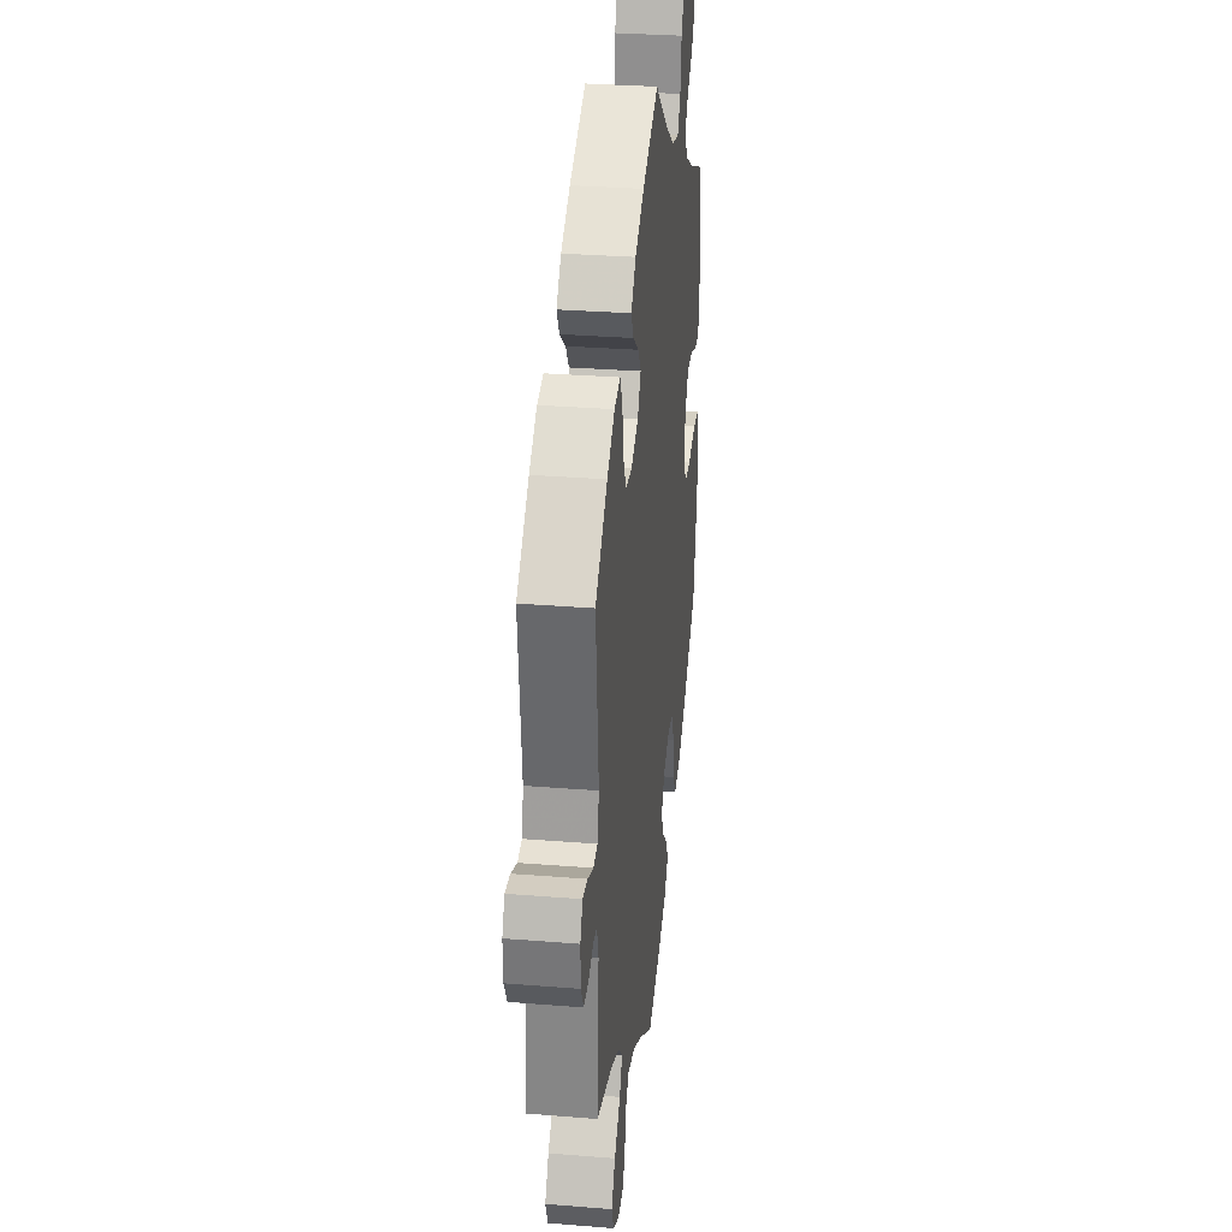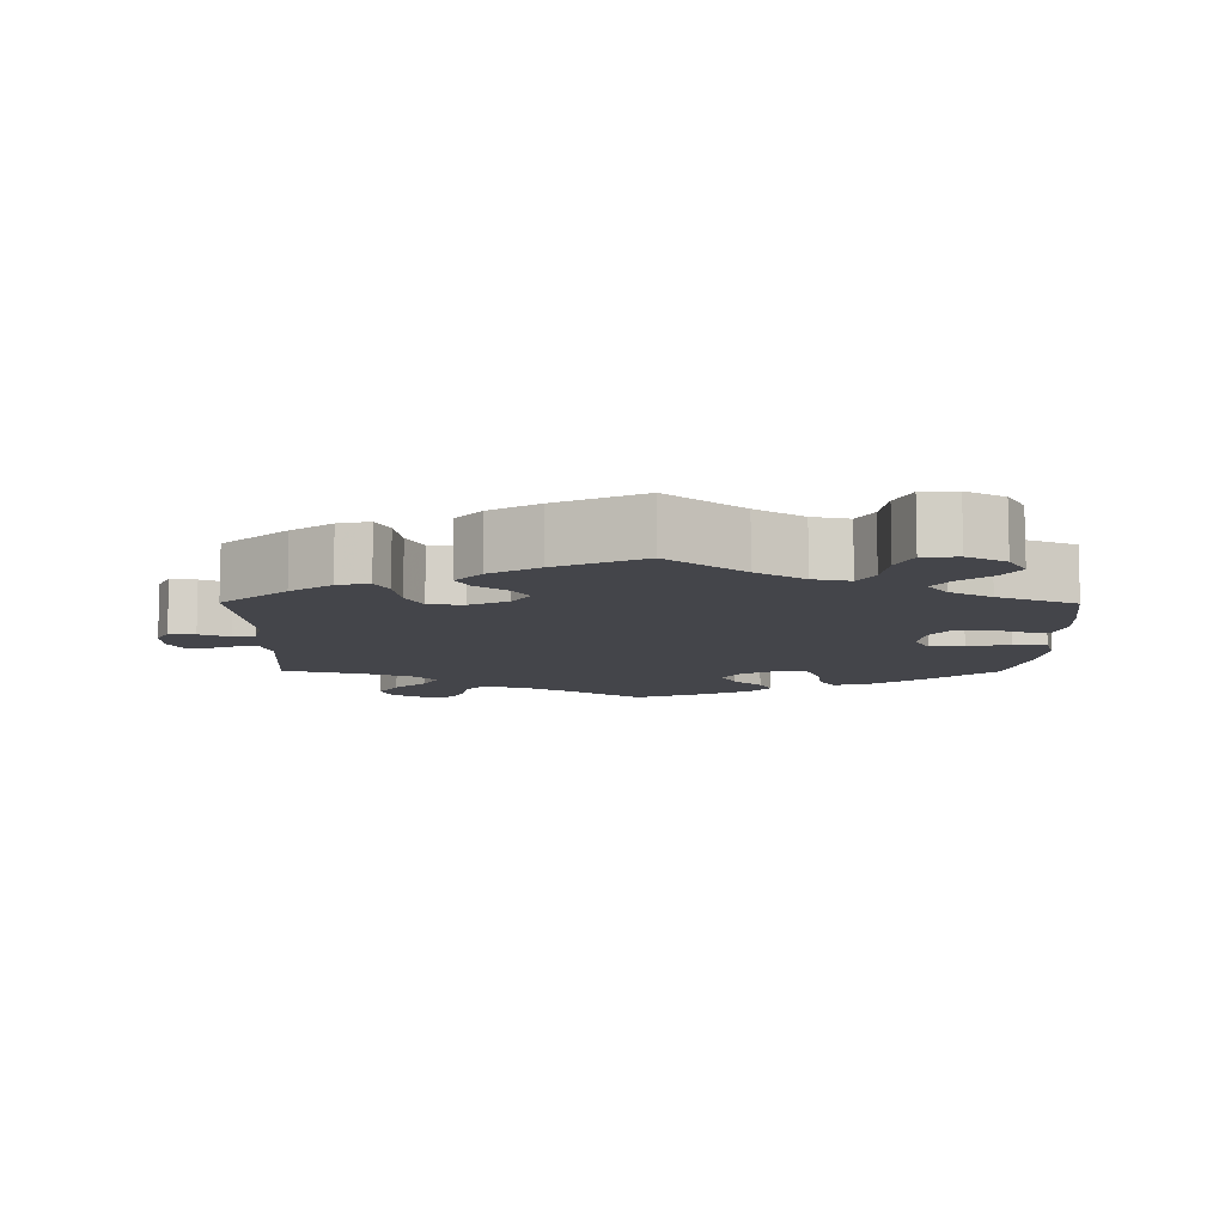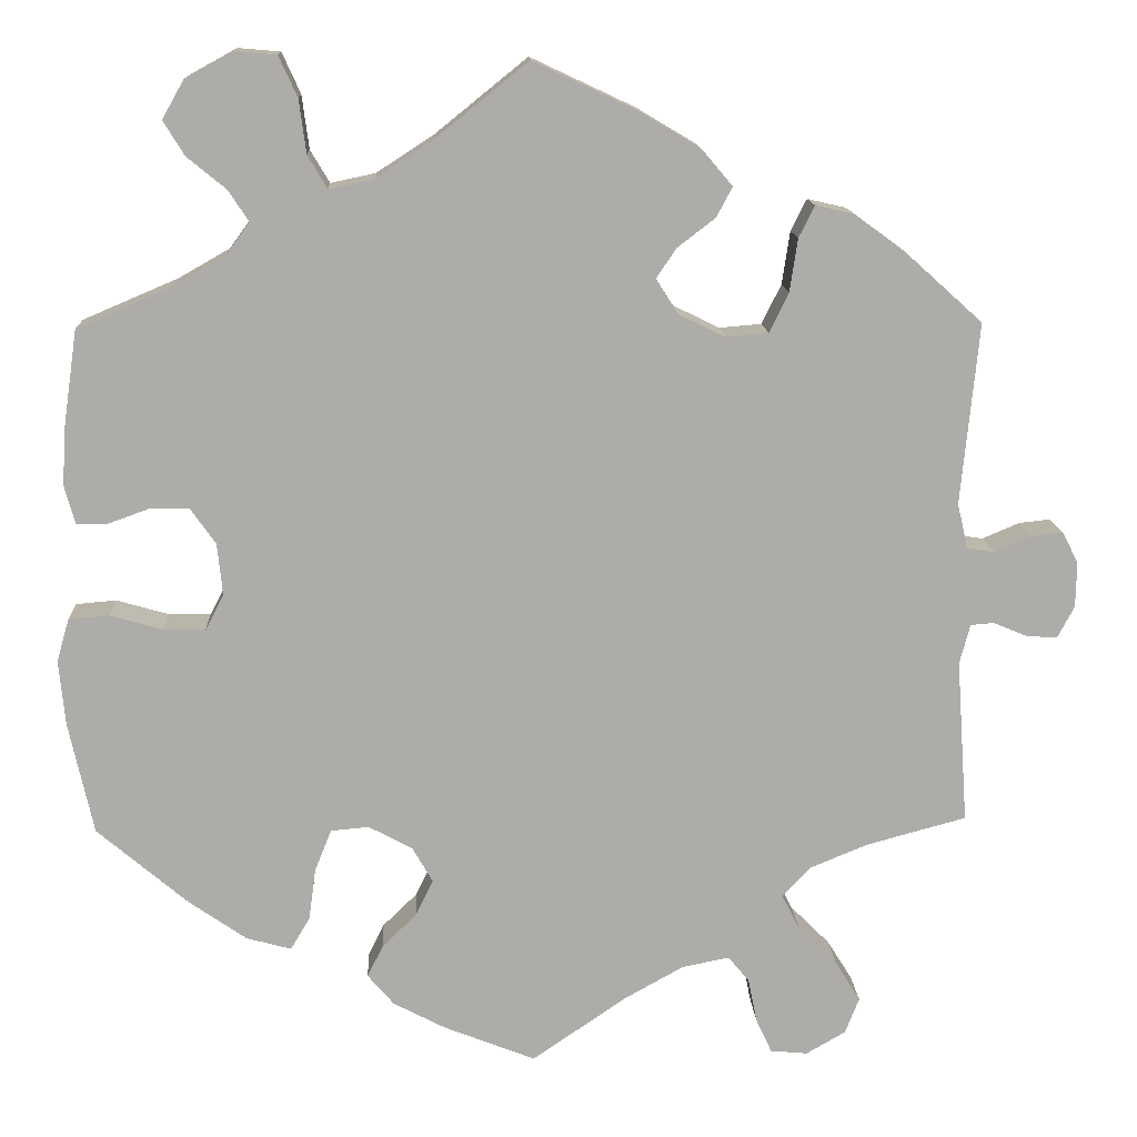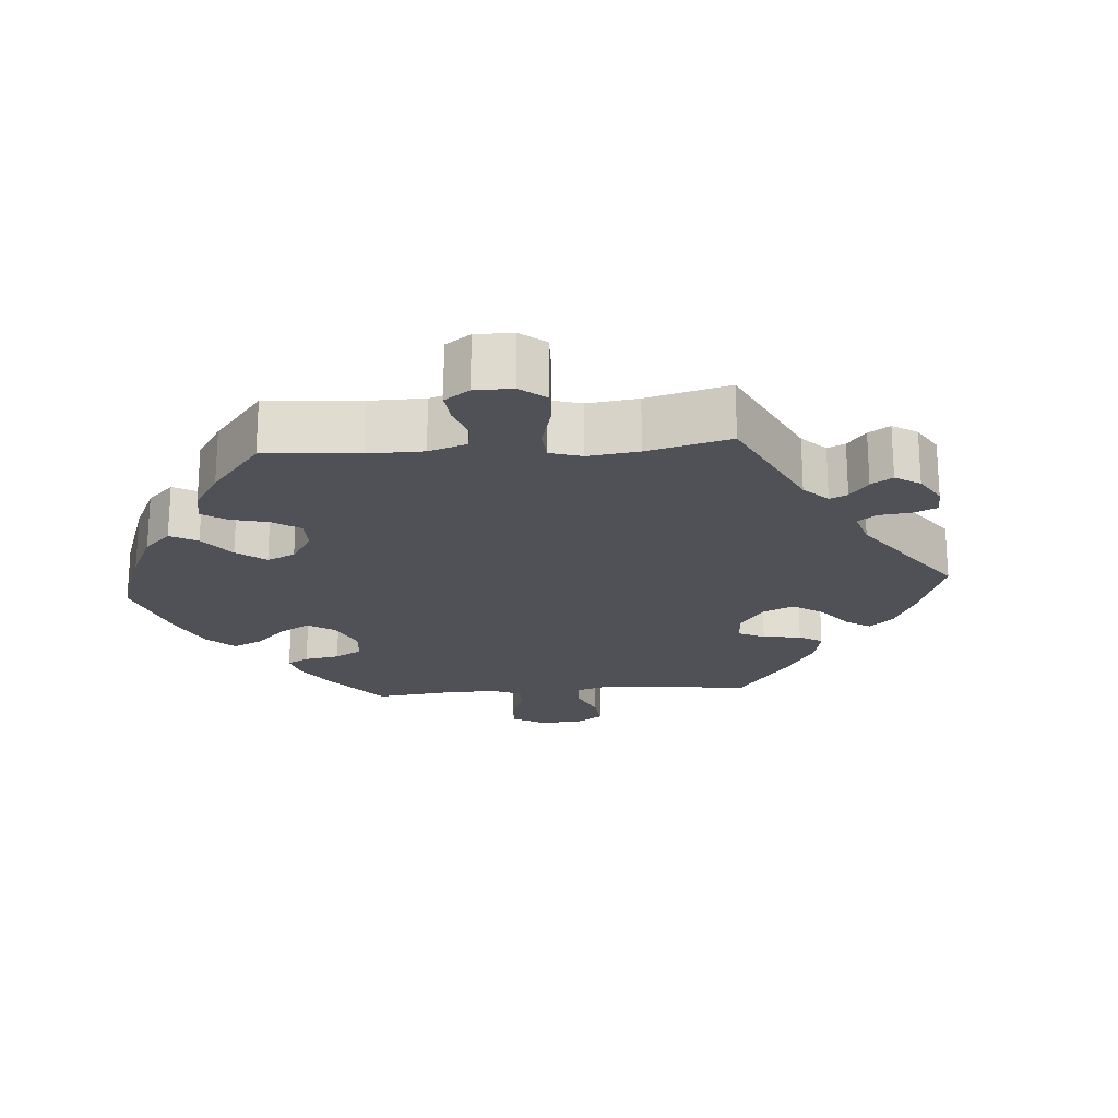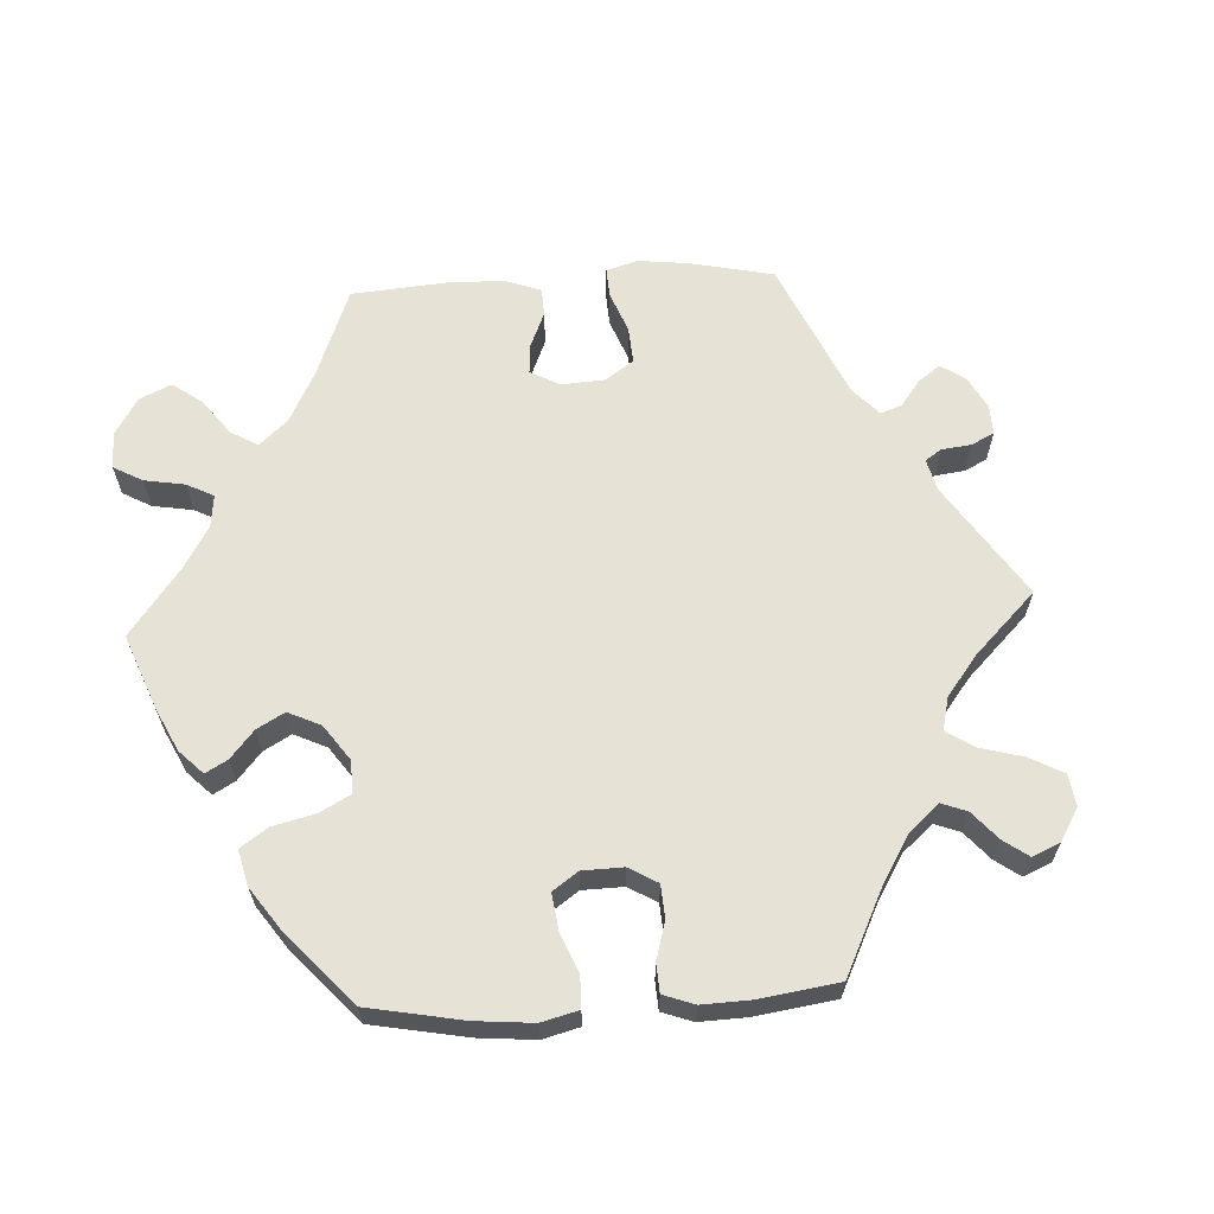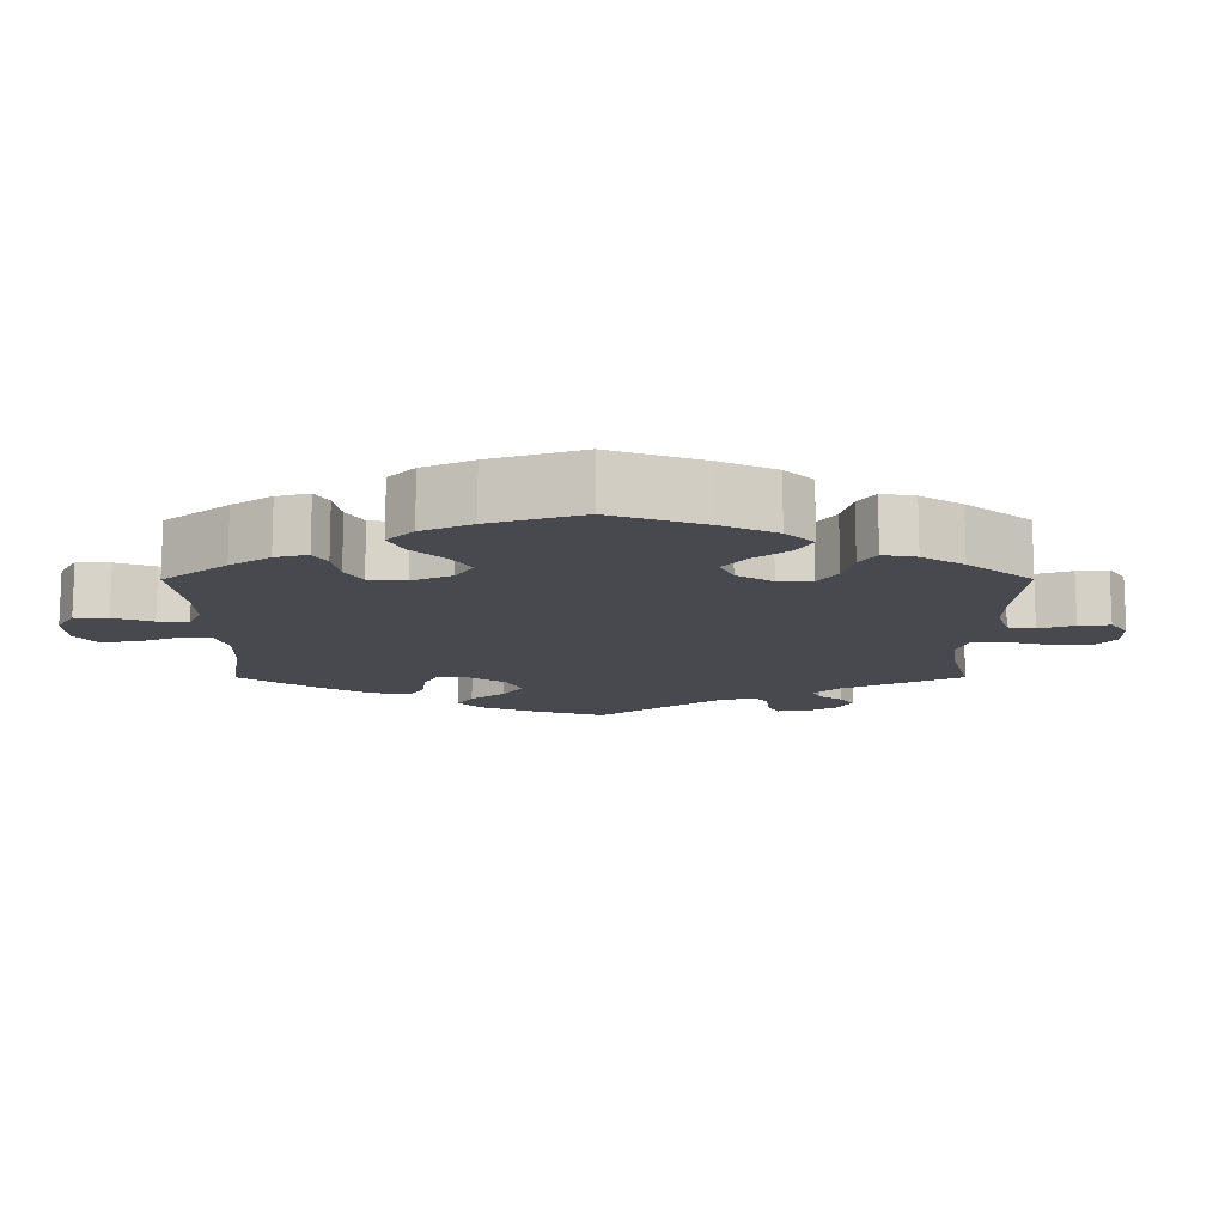
<metadata>
{"format":"obj","ext":"obj","renderer":"f3d","projection":"perspective","resolution":1024,"background":"white","views":[{"elev":31.0,"azim":-83.4,"up":"+Z"},{"elev":-9.2,"azim":-0.4,"up":"+Y"},{"elev":13.3,"azim":177.3,"up":"+Z"},{"elev":-20.5,"azim":-145.5,"up":"+Y"},{"elev":63.8,"azim":146.9,"up":"+Y"},{"elev":-12.7,"azim":120.1,"up":"+Y"}]}
</metadata>
<code>
v 0.104 0.07 0.494
v 0.17 0.07 0.451
v 0.221 0.07 0.44
v 0.243 0.07 0.477
v 0.251 0.07 0.538
v 0.272 0.07 0.584
v 0.32 0.07 0.588
v 0.373 0.07 0.559
v 0.398 0.07 0.515
v 0.374 0.07 0.476
v 0.33 0.07 0.44
v 0.307 0.07 0.405
v 0.334 0.07 0.368
v 0.392 0.07 0.335
v 0.5 0.07 0.289
v 0.516 0.07 0.179
v 0.52 0.07 0.114
v 0.508 0.07 0.07
v 0.473 0.07 0.07
v 0.426 0.07 0.087
v 0.382 0.07 0.087
v 0.353 0.07 0.046
v 0.347 0.07 -0.013
v 0.368 0.07 -0.053
v 0.416 0.07 -0.052
v 0.475 0.07 -0.035
v 0.521 0.07 -0.039
v 0.535 0.07 -0.088
v 0.528 0.07 -0.162
v 0.5 0.07 -0.289
v 0.398 0.07 -0.376
v 0.332 0.07 -0.422
v 0.281 0.07 -0.436
v 0.259 0.07 -0.399
v 0.251 0.07 -0.34
v 0.232 0.07 -0.293
v 0.189 0.07 -0.289
v 0.139 0.07 -0.316
v 0.116 0.07 -0.356
v 0.136 0.07 -0.397
v 0.175 0.07 -0.435
v 0.193 0.07 -0.471
v 0.163 0.07 -0.506
v 0.104 0.07 -0.537
v 0 0.07 -0.578
v -0.108 0.07 -0.504
v -0.174 0.07 -0.467
v -0.228 0.07 -0.456
v -0.252 0.07 -0.485
v -0.262 0.07 -0.535
v -0.28 0.07 -0.574
v -0.322 0.07 -0.578
v -0.367 0.07 -0.552
v -0.383 0.07 -0.511
v -0.355 0.07 -0.466
v -0.31 0.07 -0.421
v -0.29 0.07 -0.381
v -0.322 0.07 -0.347
v -0.387 0.07 -0.32
v -0.501 0.07 -0.289
v -0.488 0.07 -0.103
v -0.5 0.07 -0.058
v -0.527 0.07 -0.056
v -0.565 0.07 -0.072
v -0.6 0.07 -0.074
v -0.619 0.07 -0.038
v -0.62 0.07 0.013
v -0.602 0.07 0.049
v -0.566 0.07 0.045
v -0.524 0.07 0.027
v -0.493 0.07 0.032
v -0.481 0.07 0.083
v -0.501 0.07 0.289
v -0.412 0.07 0.369
v -0.356 0.07 0.41
v -0.312 0.07 0.42
v -0.294 0.07 0.384
v -0.285 0.07 0.324
v -0.263 0.07 0.279
v -0.215 0.07 0.275
v -0.162 0.07 0.301
v -0.137 0.07 0.34
v -0.16 0.07 0.374
v -0.203 0.07 0.407
v -0.221 0.07 0.441
v -0.186 0.07 0.482
v -0.119 0.07 0.522
v 0 0.07 0.578
v 0.104 0 0.494
v 0.17 0 0.451
v 0.221 0 0.44
v 0.243 0 0.477
v 0.251 0 0.538
v 0.272 0 0.584
v 0.32 0 0.588
v 0.373 0 0.559
v 0.398 0 0.515
v 0.374 0 0.476
v 0.33 0 0.44
v 0.307 0 0.405
v 0.334 0 0.368
v 0.392 0 0.335
v 0.5 0 0.289
v 0.516 0 0.179
v 0.52 0 0.114
v 0.508 0 0.07
v 0.473 0 0.07
v 0.426 0 0.087
v 0.382 0 0.087
v 0.353 0 0.046
v 0.347 0 -0.013
v 0.368 0 -0.053
v 0.416 0 -0.052
v 0.475 0 -0.035
v 0.521 0 -0.039
v 0.535 0 -0.088
v 0.528 0 -0.162
v 0.5 0 -0.289
v 0.398 0 -0.376
v 0.332 0 -0.422
v 0.281 0 -0.436
v 0.259 0 -0.399
v 0.251 0 -0.34
v 0.232 0 -0.293
v 0.189 0 -0.289
v 0.139 0 -0.316
v 0.116 0 -0.356
v 0.136 0 -0.397
v 0.175 0 -0.435
v 0.193 0 -0.471
v 0.163 0 -0.506
v 0.104 0 -0.537
v 0 0 -0.578
v -0.108 0 -0.504
v -0.174 0 -0.467
v -0.228 0 -0.456
v -0.252 0 -0.485
v -0.262 0 -0.535
v -0.28 0 -0.574
v -0.322 0 -0.578
v -0.367 0 -0.552
v -0.383 0 -0.511
v -0.355 0 -0.466
v -0.31 0 -0.421
v -0.29 0 -0.381
v -0.322 0 -0.347
v -0.387 0 -0.32
v -0.501 0 -0.289
v -0.488 0 -0.103
v -0.5 0 -0.058
v -0.527 0 -0.056
v -0.565 0 -0.072
v -0.6 0 -0.074
v -0.619 0 -0.038
v -0.62 0 0.013
v -0.602 0 0.049
v -0.566 0 0.045
v -0.524 0 0.027
v -0.493 0 0.032
v -0.481 0 0.083
v -0.501 0 0.289
v -0.412 0 0.369
v -0.356 0 0.41
v -0.312 0 0.42
v -0.294 0 0.384
v -0.285 0 0.324
v -0.263 0 0.279
v -0.215 0 0.275
v -0.162 0 0.301
v -0.137 0 0.34
v -0.16 0 0.374
v -0.203 0 0.407
v -0.221 0 0.441
v -0.186 0 0.482
v -0.119 0 0.522
v 0 0 0.578
f 87 88 1
f 86 87 1 2
f 83 84 85 86
f 82 83 86 2
f 81 82 2 3
f 80 81 3
f 75 76 77 78
f 75 78 79
f 72 73 74 75
f 71 72 75 79
f 67 68 69 70
f 65 66 67 70
f 63 64 65 70
f 62 63 70 71
f 61 62 71 79
f 59 60 61 79
f 53 54 55 56
f 53 56 57
f 52 53 57
f 49 50 51 52
f 49 52 57
f 48 49 57
f 47 48 57
f 46 47 57 58
f 44 45 46 58
f 40 41 42 43
f 39 40 43 44
f 32 33 34 35
f 32 35 36
f 31 32 36
f 30 31 36
f 29 30 36 37
f 25 26 27 28
f 24 25 28 29
f 17 18 19 20
f 17 20 21
f 14 15 16 17
f 13 14 17 21
f 12 13 21 22
f 8 9 10 11
f 8 11 12
f 7 8 12
f 4 5 6 7
f 3 4 7 12
f 80 3 12 22
f 58 59 79 80
f 39 44 58 80
f 38 39 80
f 37 38 80 22
f 24 29 37
f 23 24 37
f 22 23 37
f 89 176 175
f 90 89 175 174
f 174 173 172 171
f 90 174 171 170
f 91 90 170 169
f 91 169 168
f 166 165 164 163
f 167 166 163
f 163 162 161 160
f 167 163 160 159
f 158 157 156 155
f 158 155 154 153
f 158 153 152 151
f 159 158 151 150
f 167 159 150 149
f 167 149 148 147
f 144 143 142 141
f 145 144 141
f 145 141 140
f 140 139 138 137
f 145 140 137
f 145 137 136
f 145 136 135
f 146 145 135 134
f 146 134 133 132
f 131 130 129 128
f 132 131 128 127
f 123 122 121 120
f 124 123 120
f 124 120 119
f 124 119 118
f 125 124 118 117
f 116 115 114 113
f 117 116 113 112
f 108 107 106 105
f 109 108 105
f 105 104 103 102
f 109 105 102 101
f 110 109 101 100
f 99 98 97 96
f 100 99 96
f 100 96 95
f 95 94 93 92
f 100 95 92 91
f 110 100 91 168
f 168 167 147 146
f 168 146 132 127
f 168 127 126
f 110 168 126 125
f 125 117 112
f 125 112 111
f 125 111 110
f 1 89 90 2
f 2 90 91 3
f 3 91 92 4
f 4 92 93 5
f 5 93 94 6
f 6 94 95 7
f 7 95 96 8
f 8 96 97 9
f 9 97 98 10
f 10 98 99 11
f 11 99 100 12
f 12 100 101 13
f 13 101 102 14
f 14 102 103 15
f 15 103 104 16
f 16 104 105 17
f 17 105 106 18
f 18 106 107 19
f 19 107 108 20
f 20 108 109 21
f 21 109 110 22
f 22 110 111 23
f 23 111 112 24
f 24 112 113 25
f 25 113 114 26
f 26 114 115 27
f 27 115 116 28
f 28 116 117 29
f 29 117 118 30
f 30 118 119 31
f 31 119 120 32
f 32 120 121 33
f 33 121 122 34
f 34 122 123 35
f 35 123 124 36
f 36 124 125 37
f 37 125 126 38
f 38 126 127 39
f 39 127 128 40
f 40 128 129 41
f 41 129 130 42
f 42 130 131 43
f 43 131 132 44
f 44 132 133 45
f 45 133 134 46
f 46 134 135 47
f 47 135 136 48
f 48 136 137 49
f 49 137 138 50
f 50 138 139 51
f 51 139 140 52
f 52 140 141 53
f 53 141 142 54
f 54 142 143 55
f 55 143 144 56
f 56 144 145 57
f 57 145 146 58
f 58 146 147 59
f 59 147 148 60
f 60 148 149 61
f 61 149 150 62
f 62 150 151 63
f 63 151 152 64
f 64 152 153 65
f 65 153 154 66
f 66 154 155 67
f 67 155 156 68
f 68 156 157 69
f 69 157 158 70
f 70 158 159 71
f 71 159 160 72
f 72 160 161 73
f 73 161 162 74
f 74 162 163 75
f 75 163 164 76
f 76 164 165 77
f 77 165 166 78
f 78 166 167 79
f 79 167 168 80
f 80 168 169 81
f 81 169 170 82
f 82 170 171 83
f 83 171 172 84
f 84 172 173 85
f 85 173 174 86
f 86 174 175 87
f 87 175 176 88
f 88 176 89 1

</code>
